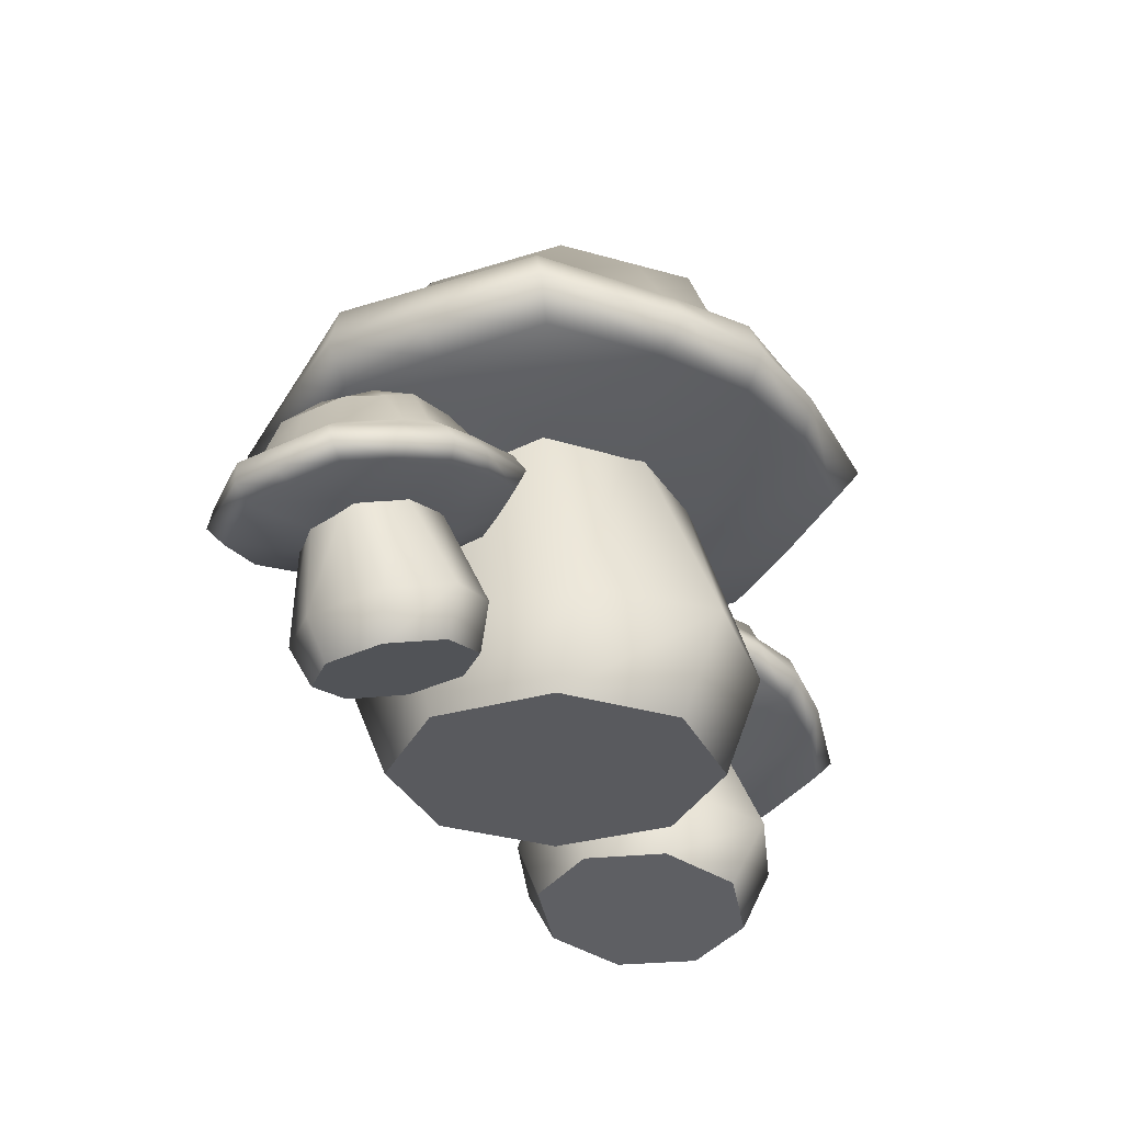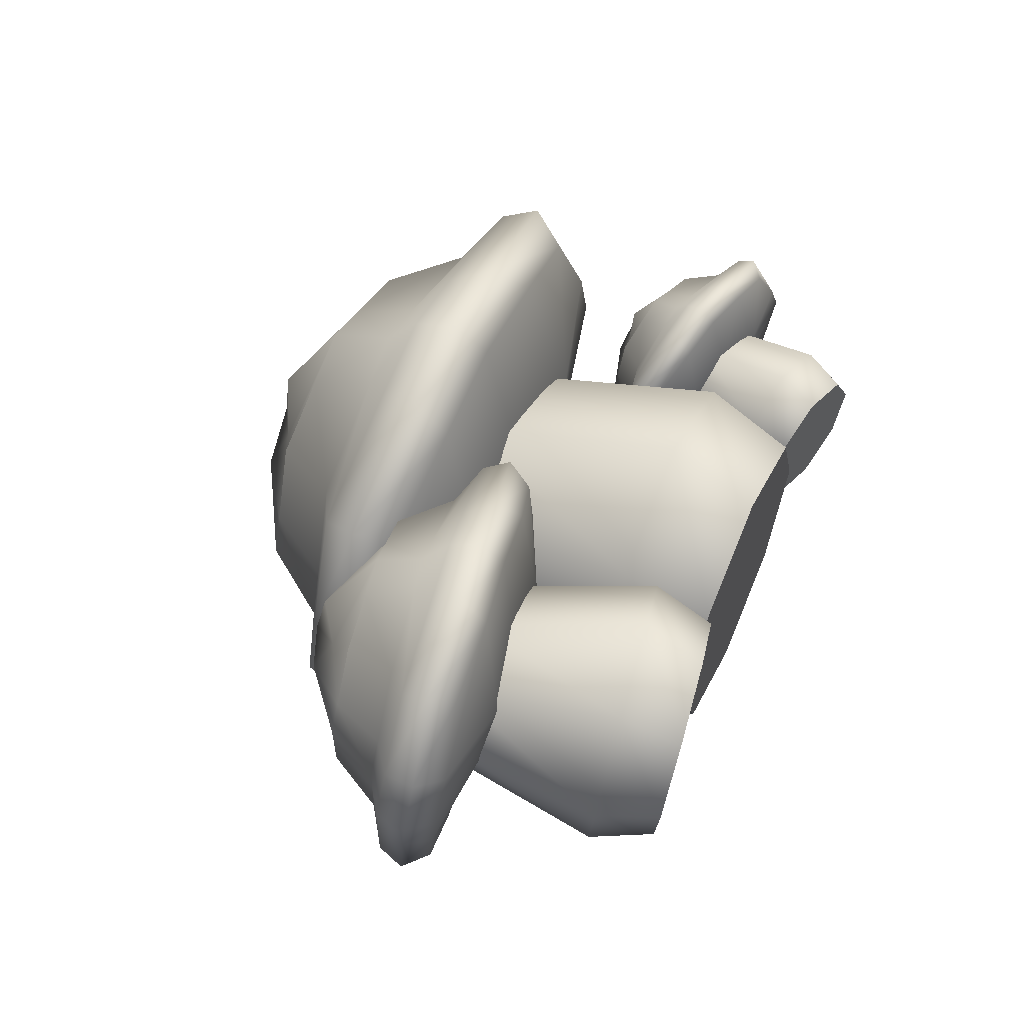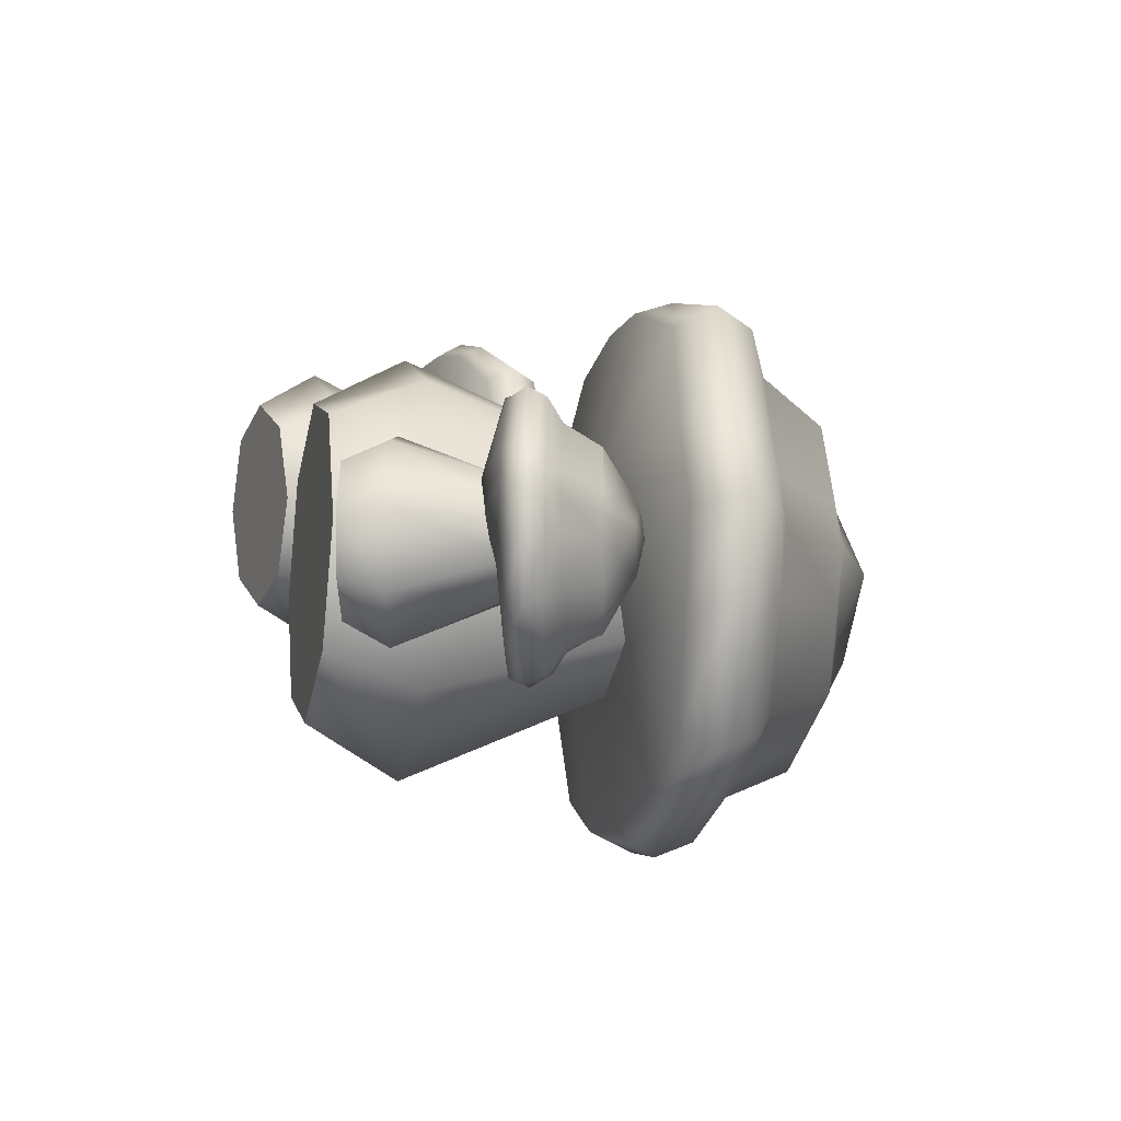
<metadata>
{"format":"obj","ext":"obj","renderer":"f3d","projection":"perspective","resolution":1024,"background":"white","views":[{"elev":-31.6,"azim":134.7,"up":"+Y"},{"elev":58.3,"azim":-65.8,"up":"+Z"},{"elev":-14.7,"azim":76.5,"up":"+Z"}]}
</metadata>
<code>
g default
v 0.2564 -0.03911 -0.243
v 0.05594 -0.03911 -0.3258
v -0.1445 -0.03911 -0.243
v -0.2277 -0.03911 -0.04252
v -0.1445 -0.03911 0.1579
v 0.05594 -0.03911 0.2407
v 0.2564 -0.03911 0.1579
v 0.3396 -0.03911 -0.04252
v 0.2373 0.5325 -0.1777
v 0.05594 0.5325 -0.2335
v -0.1254 0.5325 -0.1777
v -0.1815 0.5325 -0.04252
v -0.1254 0.5325 0.09264
v 0.05594 0.5325 0.1485
v 0.2373 0.5325 0.09264
v 0.2934 0.5325 -0.04252
v 0.05594 0.5325 -0.04252
v 0.05594 -0.03911 -0.04252
v 0.2756 0.1206 -0.3085
v 0.386 0.1206 -0.04252
v 0.2756 0.1206 0.2235
v 0.05594 0.1206 0.3334
v -0.1637 0.1206 0.2235
v -0.2741 0.1206 -0.04252
v -0.1637 0.1206 -0.3085
v 0.05594 0.1206 -0.4184
v 0.2843 0.8134 -0.2801
v 0.06295 0.8122 -0.3759
v -0.1584 0.8134 -0.2801
v -0.2453 0.8134 -0.04477
v -0.1584 0.8134 0.1906
v 0.06295 0.8122 0.2863
v 0.2843 0.8134 0.1906
v 0.3712 0.8134 -0.04477
v 0.06295 0.9497 -0.04477
v 0.06295 0.4454 -0.04477
v 0.3587 0.6853 -0.3344
v 0.4654 0.6826 -0.04477
v 0.3587 0.6853 0.2448
v 0.06295 0.6983 0.3361
v -0.2328 0.6853 0.2448
v -0.3396 0.6826 -0.04477
v -0.2328 0.6853 -0.3344
v 0.06295 0.6983 -0.4256
v 0.4467 0.6375 -0.3855
v 0.5726 0.6375 -0.04477
v 0.4467 0.6375 0.296
v 0.06295 0.6375 0.4165
v -0.3208 0.6375 0.296
v -0.4467 0.6375 -0.04477
v -0.3208 0.6375 -0.3855
v 0.06295 0.6375 -0.5061
v -0.07927 0.6375 -0.4683
v -0.02664 0.6929 -0.4069
v -0.02861 0.8127 -0.3363
v -0.06458 0.9194 -0.04477
v -0.02861 0.8127 0.2467
v -0.02664 0.6929 0.3173
v -0.07927 0.6375 0.3787
v -0.1619 0.4295 -0.04477
v 0.2052 0.6375 -0.4683
v 0.1525 0.6929 -0.4069
v 0.1545 0.8127 -0.3363
v 0.1905 0.9194 -0.04477
v 0.1545 0.8127 0.2467
v 0.1525 0.6929 0.3173
v 0.2052 0.6375 0.3787
v 0.2878 0.4295 -0.04477
v -0.404 0.6375 0.07071
v -0.3034 0.6835 0.05338
v -0.2159 0.8134 0.03499
v -0.05239 0.8775 0.05402
v 0.06295 0.9347 0.06744
v 0.1783 0.8775 0.05402
v 0.3417 0.8134 0.03499
v 0.4293 0.6835 0.05338
v 0.5299 0.6375 0.07071
v 0.2708 0.4219 0.09291
v 0.06295 0.4324 0.1119
v -0.145 0.4219 0.09291
v -0.3964 0.6375 -0.181
v -0.2969 0.6837 -0.1606
v -0.2105 0.8134 -0.1389
v -0.05019 0.87 -0.1613
v 0.06295 0.9218 -0.1772
v 0.1761 0.87 -0.1613
v 0.3364 0.8134 -0.1389
v 0.4228 0.6837 -0.1606
v 0.5223 0.6375 -0.181
v 0.2678 0.4726 -0.2072
v 0.06295 0.4821 -0.2296
v -0.1419 0.4726 -0.2072
v 0.4272 0.5074 -0.3897
v 0.4662 0.5724 -0.4146
v 0.222 0.5706 -0.5054
v 0.2443 0.4998 -0.4683
v 0.06295 0.5685 -0.5341
v 0.06295 0.5023 -0.4928
v -0.09605 0.5706 -0.5054
v -0.1186 0.4997 -0.4667
v -0.2983 0.5074 -0.3869
v -0.3403 0.5724 -0.4146
v -0.4159 0.5666 -0.1937
v -0.3703 0.5 -0.2049
v -0.425 0.4938 -0.04477
v -0.4667 0.5607 -0.04477
v -0.4249 0.5611 0.08228
v -0.3855 0.4917 0.09089
v -0.3013 0.5074 0.3001
v -0.3403 0.5724 0.3251
v -0.09756 0.5646 0.4192
v -0.118 0.4918 0.3857
v 0.06295 0.4948 0.4097
v 0.06295 0.5636 0.4465
v 0.2235 0.5646 0.4192
v 0.2439 0.4918 0.3857
v 0.4242 0.5074 0.2973
v 0.4662 0.5724 0.3251
v 0.5508 0.5611 0.08228
v 0.5114 0.4917 0.09089
v 0.5509 0.4938 -0.04477
v 0.5926 0.5607 -0.04477
v 0.5418 0.5666 -0.1937
v 0.4962 0.5 -0.2049
v -0.2807 -0.05351 0.01878
v -0.4232 -0.07394 -0.01068
v -0.5435 -0.09934 0.06971
v -0.5711 -0.1149 0.2132
v -0.4898 -0.1114 0.3356
v -0.3474 -0.09095 0.3651
v -0.2271 -0.06555 0.2847
v -0.1994 -0.05002 0.1412
v -0.3453 0.3235 0.09403
v -0.4716 0.3045 0.08003
v -0.583 0.282 0.1401
v -0.6016 0.2716 0.2369
v -0.5468 0.2739 0.3194
v -0.4205 0.293 0.3334
v -0.3091 0.3154 0.2733
v -0.2904 0.3259 0.1765
v -0.446 0.2987 0.2067
v -0.3853 -0.08245 0.1772
v -0.2939 0.05716 -0.01888
v -0.186 0.06179 0.1435
v -0.2227 0.04118 0.334
v -0.352 0.01277 0.4347
v -0.5106 -0.009039 0.3898
v -0.6185 -0.01367 0.2274
v -0.5818 0.006938 0.03692
v -0.4525 0.03535 -0.06386
v -0.3581 0.5193 0.03463
v -0.5158 0.4961 -0.000812
v -0.6481 0.4687 0.09086
v -0.6736 0.4517 0.258
v -0.5852 0.4545 0.403
v -0.4272 0.4762 0.4384
v -0.2951 0.5051 0.3468
v -0.2696 0.5221 0.1797
v -0.4861 0.5778 0.2259
v -0.4325 0.2415 0.1998
v -0.3029 0.444 -0.01743
v -0.1939 0.4457 0.1609
v -0.2254 0.4266 0.3667
v -0.4084 0.3987 0.4655
v -0.6131 0.359 0.4419
v -0.7215 0.3536 0.2632
v -0.6906 0.3764 0.05772
v -0.5103 0.4216 -0.03968
v -0.247 0.4237 -0.06498
v -0.1189 0.4279 0.145
v -0.1558 0.4032 0.387
v -0.3912 0.3557 0.5157
v -0.6588 0.3155 0.4845
v -0.7869 0.3113 0.2745
v -0.75 0.336 0.03252
v -0.5146 0.3835 -0.09618
v -0.6028 0.3661 -0.05305
v -0.566 0.4072 -0.01615
v -0.5705 0.4847 0.03711
v -0.5665 0.543 0.2405
v -0.4925 0.4672 0.4237
v -0.4691 0.3855 0.4641
v -0.4894 0.3406 0.5087
v -0.5781 0.2052 0.2276
v -0.4164 0.3986 -0.08918
v -0.4485 0.4277 -0.03891
v -0.4505 0.5057 0.01385
v -0.3993 0.5722 0.2081
v -0.3725 0.4882 0.4005
v -0.3517 0.4059 0.4414
v -0.303 0.3731 0.4725
v -0.2835 0.2566 0.1704
v -0.7435 0.3127 0.3457
v -0.6847 0.3555 0.3238
v -0.6436 0.4526 0.3072
v -0.5408 0.5135 0.3023
v -0.4695 0.5644 0.2995
v -0.3896 0.5399 0.273
v -0.2782 0.5164 0.2363
v -0.2046 0.4392 0.2307
v -0.1314 0.4195 0.227
v -0.2753 0.2455 0.2635
v -0.4101 0.2281 0.3031
v -0.5478 0.198 0.3163
v -0.7721 0.3212 0.1777
v -0.7091 0.3627 0.181
v -0.6634 0.4585 0.1912
v -0.5674 0.5152 0.1588
v -0.5009 0.5632 0.1366
v -0.4191 0.5411 0.1301
v -0.305 0.521 0.1217
v -0.2375 0.445 0.08961
v -0.1701 0.4262 0.06104
v -0.3229 0.288 0.06748
v -0.4611 0.2716 0.07914
v -0.5914 0.2411 0.1195
v -0.2465 0.3348 -0.07197
v -0.2312 0.3834 -0.09012
v -0.4032 0.357 -0.1194
v -0.3761 0.3113 -0.1013
v -0.511 0.3383 -0.1183
v -0.4985 0.2929 -0.09438
v -0.6116 0.3207 -0.07902
v -0.6137 0.2696 -0.05414
v -0.7216 0.2518 0.02203
v -0.7597 0.2912 0.01233
v -0.7791 0.2721 0.1681
v -0.7437 0.2332 0.1515
v -0.7574 0.218 0.2643
v -0.7918 0.2579 0.2731
v -0.7475 0.2591 0.352
v -0.7131 0.217 0.3492
v -0.6316 0.2308 0.478
v -0.6608 0.269 0.5029
v -0.4883 0.2887 0.5341
v -0.4984 0.2388 0.5107
v -0.3769 0.2608 0.5038
v -0.3793 0.3056 0.5318
v -0.2779 0.3254 0.4933
v -0.2613 0.2802 0.4648
v -0.1566 0.3139 0.384
v -0.1322 0.3612 0.4004
v -0.1081 0.3707 0.2281
v -0.1254 0.3196 0.2352
v -0.1179 0.3296 0.1403
v -0.09769 0.379 0.1385
v -0.1515 0.3815 0.04648
v -0.1758 0.3322 0.04139
v 0.5786 -0.06496 -0.201
v 0.4929 -0.04229 -0.2493
v 0.3992 -0.01717 -0.221
v 0.3525 -0.004304 -0.1324
v 0.3801 -0.01127 -0.03542
v 0.4658 -0.03395 0.01294
v 0.5594 -0.05906 -0.01538
v 0.6062 -0.07193 -0.104
v 0.6356 0.1954 -0.1728
v 0.5571 0.2162 -0.2077
v 0.4733 0.2387 -0.1909
v 0.4418 0.2473 -0.1312
v 0.4604 0.2426 -0.06578
v 0.5388 0.2218 -0.03086
v 0.6226 0.1994 -0.04764
v 0.6542 0.1907 -0.1074
v 0.548 0.219 -0.1193
v 0.4793 -0.03812 -0.1182
v 0.6095 0.003634 -0.2307
v 0.6461 -0.005607 -0.102
v 0.584 0.01147 0.01562
v 0.4805 0.03927 0.05551
v 0.3875 0.06383 -0.006342
v 0.3509 0.07307 -0.135
v 0.413 0.056 -0.2526
v 0.5165 0.0282 -0.2925
v 0.6952 0.3147 -0.2184
v 0.6007 0.3391 -0.2738
v 0.4972 0.3674 -0.2405
v 0.4471 0.3813 -0.1359
v 0.4747 0.3744 -0.02262
v 0.569 0.3489 0.03277
v 0.6727 0.3216 -0.000492
v 0.7229 0.3078 -0.1051
v 0.6013 0.4058 -0.1208
v 0.5408 0.179 -0.1198
v 0.7157 0.2474 -0.2395
v 0.7493 0.2377 -0.1001
v 0.688 0.2559 0.02859
v 0.5529 0.2984 0.056
v 0.4234 0.3264 -0.000986
v 0.3892 0.3336 -0.1404
v 0.4511 0.3179 -0.2691
v 0.5894 0.2871 -0.2966
v 0.7518 0.2146 -0.2587
v 0.7918 0.2046 -0.09469
v 0.7192 0.2247 0.05675
v 0.5418 0.2722 0.09336
v 0.3759 0.3162 0.01837
v 0.3359 0.3261 -0.1457
v 0.4085 0.3061 -0.2971
v 0.5859 0.2586 -0.3337
v 0.5205 0.2761 -0.3233
v 0.5477 0.2957 -0.2924
v 0.5579 0.3508 -0.26
v 0.5406 0.4074 -0.1271
v 0.53 0.3594 0.009851
v 0.5131 0.3063 0.04286
v 0.48 0.2886 0.06876
v 0.4383 0.1986 -0.131
v 0.6477 0.2422 -0.3091
v 0.6279 0.2743 -0.2834
v 0.6398 0.329 -0.2509
v 0.6547 0.377 -0.1143
v 0.6119 0.3376 0.01901
v 0.5933 0.285 0.05182
v 0.6072 0.2547 0.08298
v 0.6394 0.145 -0.1085
v 0.3494 0.3228 -0.09007
v 0.4008 0.3312 -0.09314
v 0.4564 0.3789 -0.09752
v 0.5363 0.3886 -0.08067
v 0.5942 0.4007 -0.06879
v 0.6395 0.3611 -0.06913
v 0.7059 0.3125 -0.06964
v 0.7285 0.2439 -0.05651
v 0.7672 0.2114 -0.04337
v 0.6244 0.1457 -0.04564
v 0.5317 0.1754 -0.04726
v 0.4384 0.1952 -0.06643
v 0.3649 0.3181 -0.2062
v 0.414 0.3273 -0.1919
v 0.4671 0.3757 -0.1778
v 0.5467 0.3817 -0.1802
v 0.6043 0.3914 -0.182
v 0.6479 0.3548 -0.1689
v 0.7118 0.3105 -0.1504
v 0.7359 0.2416 -0.1559
v 0.7758 0.2086 -0.1603
v 0.6434 0.1644 -0.1848
v 0.554 0.1928 -0.2054
v 0.4602 0.2133 -0.2053
v 0.7276 0.1583 -0.2614
v 0.7541 0.1826 -0.2711
v 0.649 0.2096 -0.3253
v 0.6487 0.1756 -0.3069
v 0.579 0.2272 -0.3466
v 0.569 0.198 -0.3273
v 0.5067 0.2475 -0.3412
v 0.4863 0.2188 -0.3243
v 0.403 0.2449 -0.2964
v 0.3933 0.2787 -0.3114
v 0.3482 0.2884 -0.2129
v 0.3612 0.2528 -0.2157
v 0.3283 0.2589 -0.1443
v 0.3177 0.294 -0.1465
v 0.3304 0.2911 -0.08561
v 0.3392 0.2552 -0.07952
v 0.3688 0.2553 0.02151
v 0.3579 0.2896 0.031
v 0.4611 0.2586 0.08673
v 0.4448 0.2277 0.07035
v 0.525 0.2079 0.09049
v 0.5315 0.2394 0.1074
v 0.6047 0.2203 0.1028
v 0.6067 0.1846 0.08844
v 0.6934 0.1688 0.0565
v 0.7187 0.1935 0.07132
v 0.7668 0.1748 -0.03682
v 0.7404 0.1483 -0.03467
v 0.7648 0.1426 -0.09551
v 0.7915 0.1677 -0.09355
v 0.7766 0.1742 -0.165
v 0.7488 0.1495 -0.1724
g Mushroom2_pCylinder6
f 1 2 26 19
f 2 3 25 26
f 3 4 24 25
f 4 5 23 24
f 5 6 22 23
f 6 7 21 22
f 7 8 20 21
f 8 1 19 20
f 18 8 7 6
f 12 17 10 11
f 9 10 17 16
f 4 18 6 5
f 14 17 12 13
f 17 14 15 16
f 2 18 4 3
f 1 8 18 2
f 20 19 9 16
f 21 20 16 15
f 22 21 15 14
f 23 22 14 13
f 24 23 13 12
f 25 24 12 11
f 26 25 11 10
f 19 26 10 9
f 72 73 35 56
f 34 64 74 75
f 86 87 27 63
f 55 84 85 28
f 79 80 60 36
f 87 88 37 27
f 75 76 38 34
f 65 66 39 33
f 57 58 40 32
f 42 70 71 30
f 43 82 83 29
f 44 54 55 28
f 37 62 63 27
f 88 89 45 37
f 76 77 46 38
f 66 67 47 39
f 58 59 48 40
f 50 69 70 42
f 51 81 82 43
f 52 53 54 44
f 45 61 62 37
f 54 53 51 43
f 55 54 43 29
f 83 84 55 29
f 71 72 56 30
f 41 58 57 31
f 49 59 58 41
f 62 61 52 44
f 63 62 44 28
f 85 86 63 28
f 73 74 64 35
f 40 66 65 32
f 48 67 66 40
f 68 78 79 36
f 70 69 49 41
f 71 70 41 31
f 57 72 71 31
f 32 73 72 57
f 65 74 73 32
f 75 74 65 33
f 39 76 75 33
f 47 77 76 39
f 82 81 50 42
f 83 82 42 30
f 30 56 84 83
f 85 84 56 35
f 64 86 85 35
f 34 87 86 64
f 38 88 87 34
f 46 89 88 38
f 91 90 68 36
f 92 91 36 60
f 93 94 123 124
f 94 93 96 95
f 95 96 98 97
f 97 98 100 99
f 99 100 101 102
f 102 101 104 103
f 103 104 105 106
f 106 105 108 107
f 107 108 109 110
f 110 109 112 111
f 111 112 113 114
f 114 113 116 115
f 115 116 117 118
f 118 117 120 119
f 119 120 121 122
f 122 121 124 123
f 94 95 61 45
f 97 99 53 52
f 102 103 81 51
f 106 107 69 50
f 59 111 114 48
f 67 115 118 47
f 77 119 122 46
f 89 123 94 45
f 124 90 96 93
f 98 91 92 100
f 120 78 68 121
f 53 99 102 51
f 110 111 59 49
f 105 60 80 108
f 100 92 104 101
f 61 95 97 52
f 114 115 67 48
f 96 90 91 98
f 69 107 110 49
f 118 119 77 47
f 117 116 78 120
f 79 78 116 113
f 112 80 79 113
f 108 80 112 109
f 81 103 106 50
f 122 123 89 46
f 121 68 90 124
f 104 92 60 105
f 125 126 150 143
f 126 127 149 150
f 127 128 148 149
f 128 129 147 148
f 129 130 146 147
f 130 131 145 146
f 131 132 144 145
f 132 125 143 144
f 142 132 131 130
f 136 141 134 135
f 133 134 141 140
f 128 142 130 129
f 138 141 136 137
f 141 138 139 140
f 126 142 128 127
f 125 132 142 126
f 144 143 133 140
f 145 144 140 139
f 146 145 139 138
f 147 146 138 137
f 148 147 137 136
f 149 148 136 135
f 150 149 135 134
f 143 150 134 133
f 196 197 159 180
f 158 188 198 199
f 210 211 151 187
f 179 208 209 152
f 203 204 184 160
f 211 212 161 151
f 199 200 162 158
f 189 190 163 157
f 181 182 164 156
f 166 194 195 154
f 167 206 207 153
f 168 178 179 152
f 161 186 187 151
f 212 213 169 161
f 200 201 170 162
f 190 191 171 163
f 182 183 172 164
f 174 193 194 166
f 175 205 206 167
f 176 177 178 168
f 169 185 186 161
f 178 177 175 167
f 179 178 167 153
f 207 208 179 153
f 195 196 180 154
f 165 182 181 155
f 173 183 182 165
f 186 185 176 168
f 187 186 168 152
f 209 210 187 152
f 197 198 188 159
f 164 190 189 156
f 172 191 190 164
f 192 202 203 160
f 194 193 173 165
f 195 194 165 155
f 181 196 195 155
f 156 197 196 181
f 189 198 197 156
f 199 198 189 157
f 163 200 199 157
f 171 201 200 163
f 206 205 174 166
f 207 206 166 154
f 154 180 208 207
f 209 208 180 159
f 188 210 209 159
f 158 211 210 188
f 162 212 211 158
f 170 213 212 162
f 215 214 192 160
f 216 215 160 184
f 217 218 247 248
f 218 217 220 219
f 219 220 222 221
f 221 222 224 223
f 223 224 225 226
f 226 225 228 227
f 227 228 229 230
f 230 229 232 231
f 231 232 233 234
f 234 233 236 235
f 235 236 237 238
f 238 237 240 239
f 239 240 241 242
f 242 241 244 243
f 243 244 245 246
f 246 245 248 247
f 218 219 185 169
f 221 223 177 176
f 226 227 205 175
f 230 231 193 174
f 183 235 238 172
f 191 239 242 171
f 201 243 246 170
f 213 247 218 169
f 248 214 220 217
f 222 215 216 224
f 244 202 192 245
f 177 223 226 175
f 234 235 183 173
f 229 184 204 232
f 224 216 228 225
f 185 219 221 176
f 238 239 191 172
f 220 214 215 222
f 193 231 234 173
f 242 243 201 171
f 241 240 202 244
f 203 202 240 237
f 236 204 203 237
f 232 204 236 233
f 205 227 230 174
f 246 247 213 170
f 245 192 214 248
f 228 216 184 229
f 249 250 274 267
f 250 251 273 274
f 251 252 272 273
f 252 253 271 272
f 253 254 270 271
f 254 255 269 270
f 255 256 268 269
f 256 249 267 268
f 266 256 255 254
f 260 265 258 259
f 257 258 265 264
f 252 266 254 253
f 262 265 260 261
f 265 262 263 264
f 250 266 252 251
f 249 256 266 250
f 268 267 257 264
f 269 268 264 263
f 270 269 263 262
f 271 270 262 261
f 272 271 261 260
f 273 272 260 259
f 274 273 259 258
f 267 274 258 257
f 320 321 283 304
f 282 312 322 323
f 334 335 275 311
f 303 332 333 276
f 327 328 308 284
f 335 336 285 275
f 323 324 286 282
f 313 314 287 281
f 305 306 288 280
f 290 318 319 278
f 291 330 331 277
f 292 302 303 276
f 285 310 311 275
f 336 337 293 285
f 324 325 294 286
f 314 315 295 287
f 306 307 296 288
f 298 317 318 290
f 299 329 330 291
f 300 301 302 292
f 293 309 310 285
f 302 301 299 291
f 303 302 291 277
f 331 332 303 277
f 319 320 304 278
f 289 306 305 279
f 297 307 306 289
f 310 309 300 292
f 311 310 292 276
f 333 334 311 276
f 321 322 312 283
f 288 314 313 280
f 296 315 314 288
f 316 326 327 284
f 318 317 297 289
f 319 318 289 279
f 305 320 319 279
f 280 321 320 305
f 313 322 321 280
f 323 322 313 281
f 287 324 323 281
f 295 325 324 287
f 330 329 298 290
f 331 330 290 278
f 278 304 332 331
f 333 332 304 283
f 312 334 333 283
f 282 335 334 312
f 286 336 335 282
f 294 337 336 286
f 339 338 316 284
f 340 339 284 308
f 341 342 371 372
f 342 341 344 343
f 343 344 346 345
f 345 346 348 347
f 347 348 349 350
f 350 349 352 351
f 351 352 353 354
f 354 353 356 355
f 355 356 357 358
f 358 357 360 359
f 359 360 361 362
f 362 361 364 363
f 363 364 365 366
f 366 365 368 367
f 367 368 369 370
f 370 369 372 371
f 342 343 309 293
f 345 347 301 300
f 350 351 329 299
f 354 355 317 298
f 307 359 362 296
f 315 363 366 295
f 325 367 370 294
f 337 371 342 293
f 372 338 344 341
f 346 339 340 348
f 368 326 316 369
f 301 347 350 299
f 358 359 307 297
f 353 308 328 356
f 348 340 352 349
f 309 343 345 300
f 362 363 315 296
f 344 338 339 346
f 317 355 358 297
f 366 367 325 295
f 365 364 326 368
f 327 326 364 361
f 360 328 327 361
f 356 328 360 357
f 329 351 354 298
f 370 371 337 294
f 369 316 338 372
f 352 340 308 353

</code>
